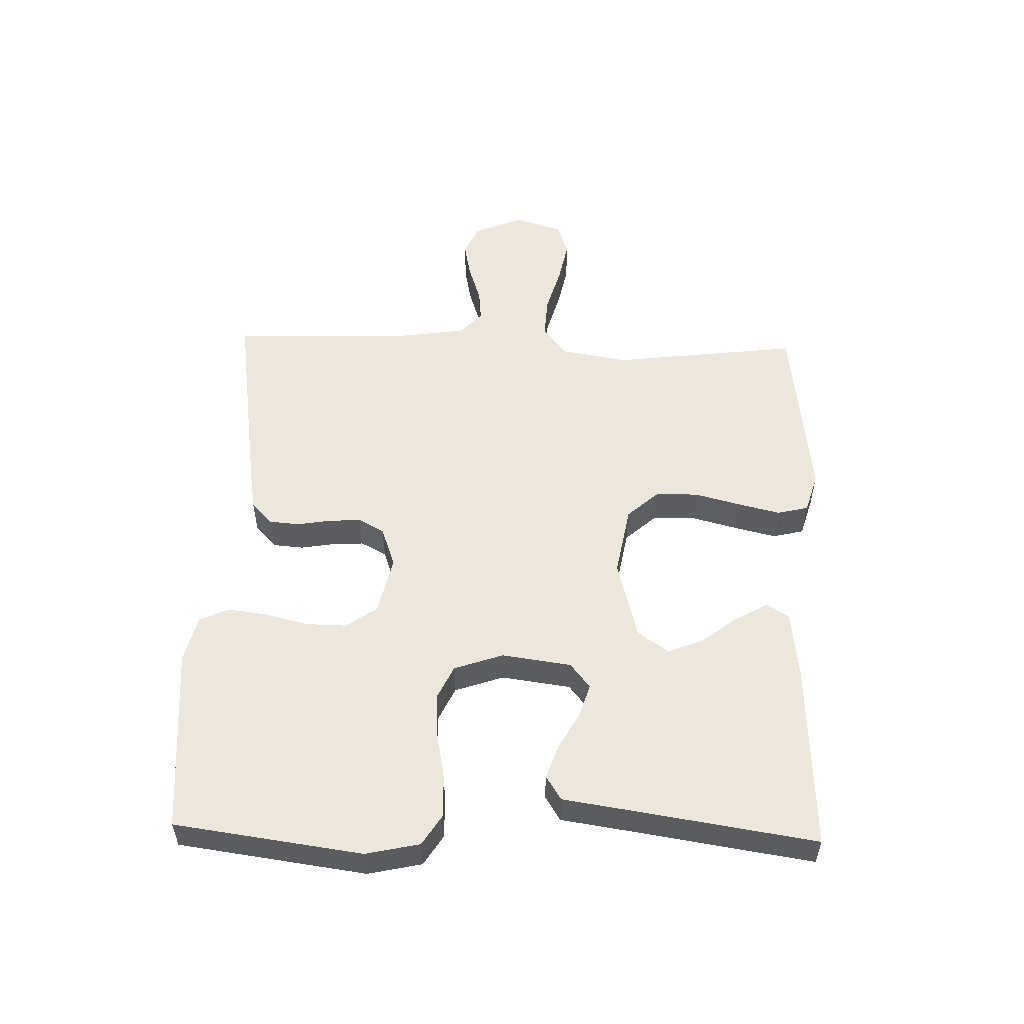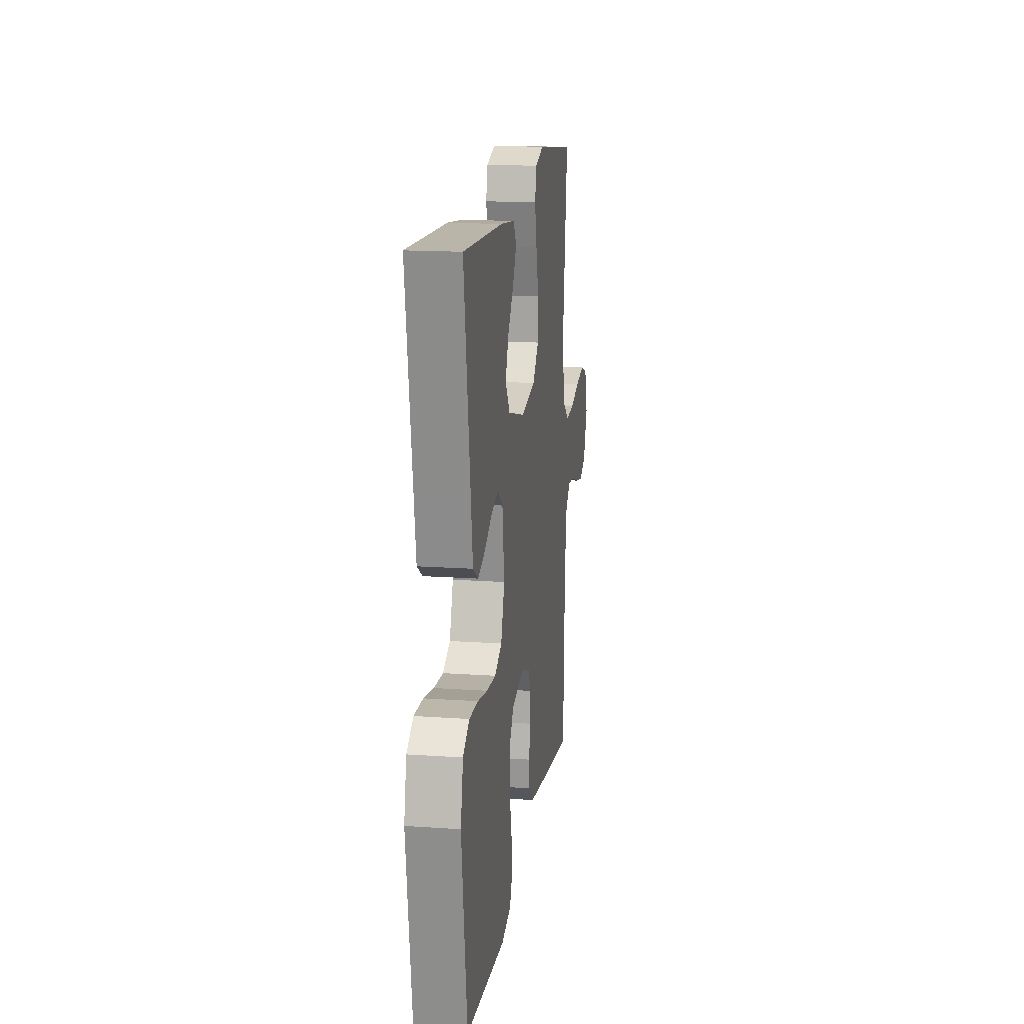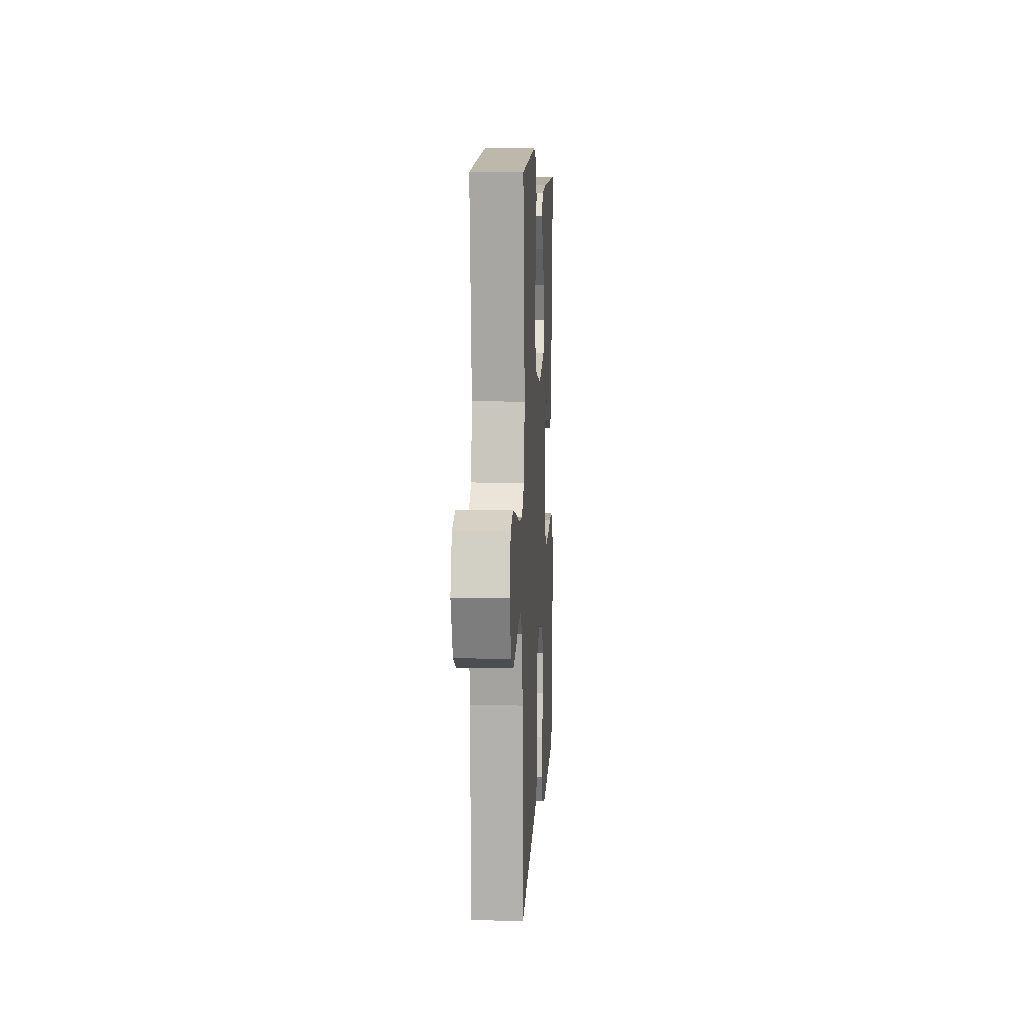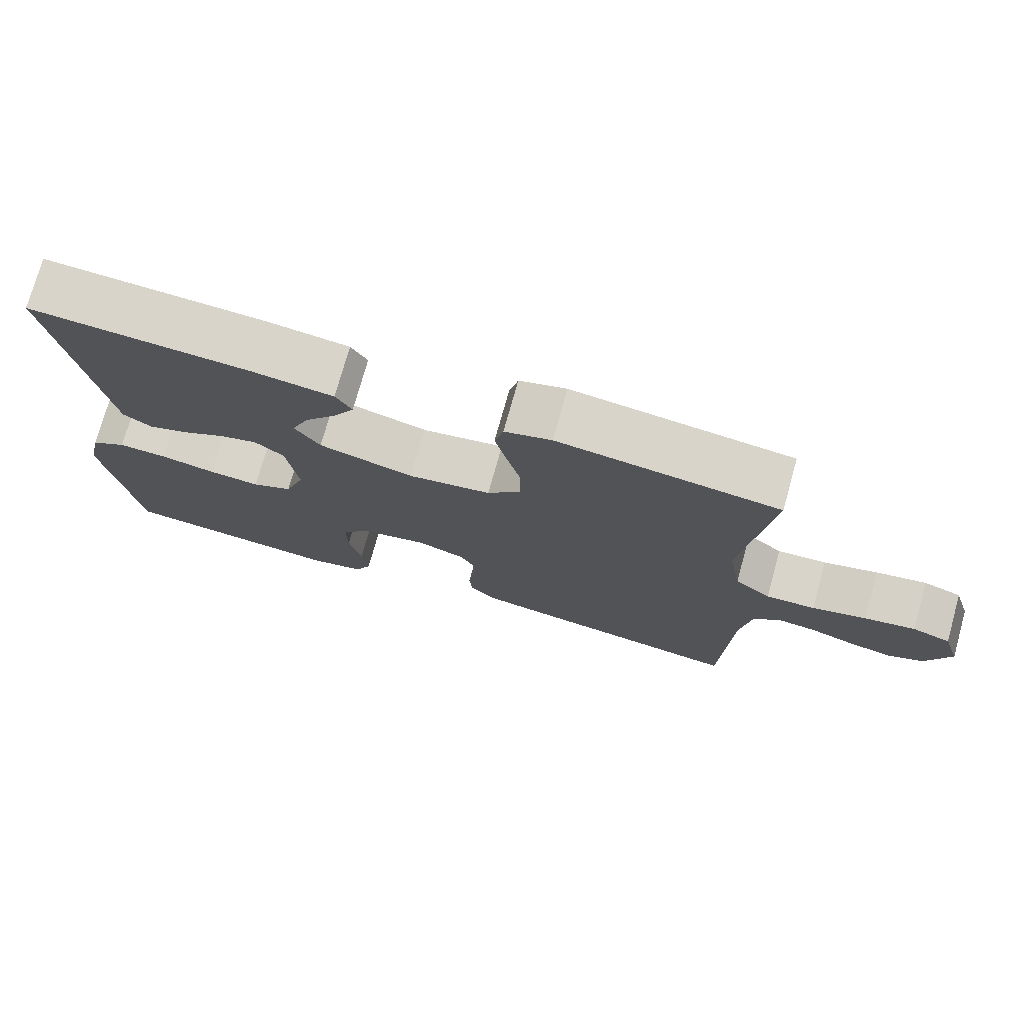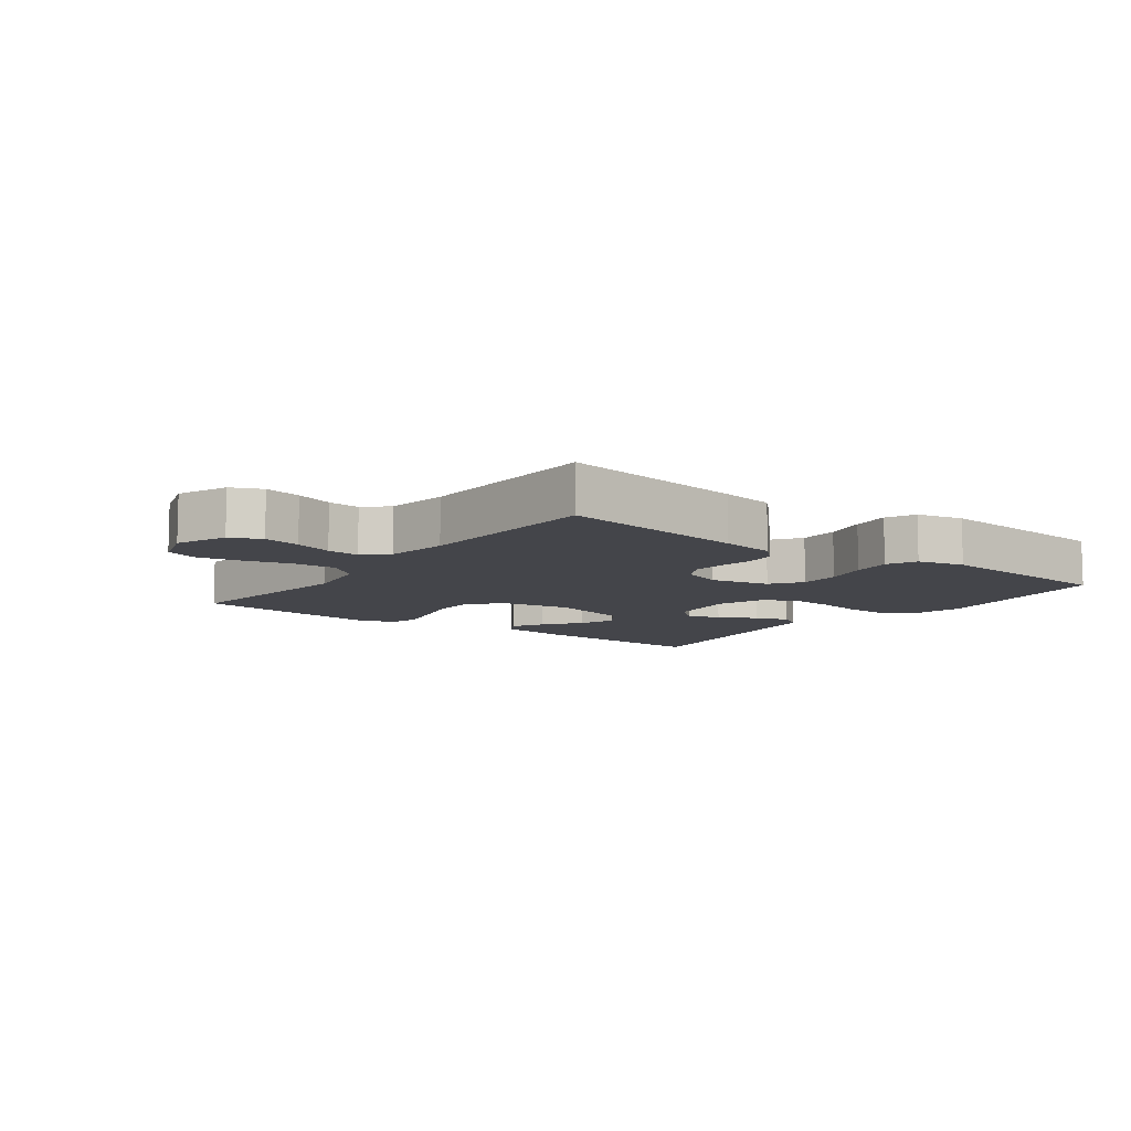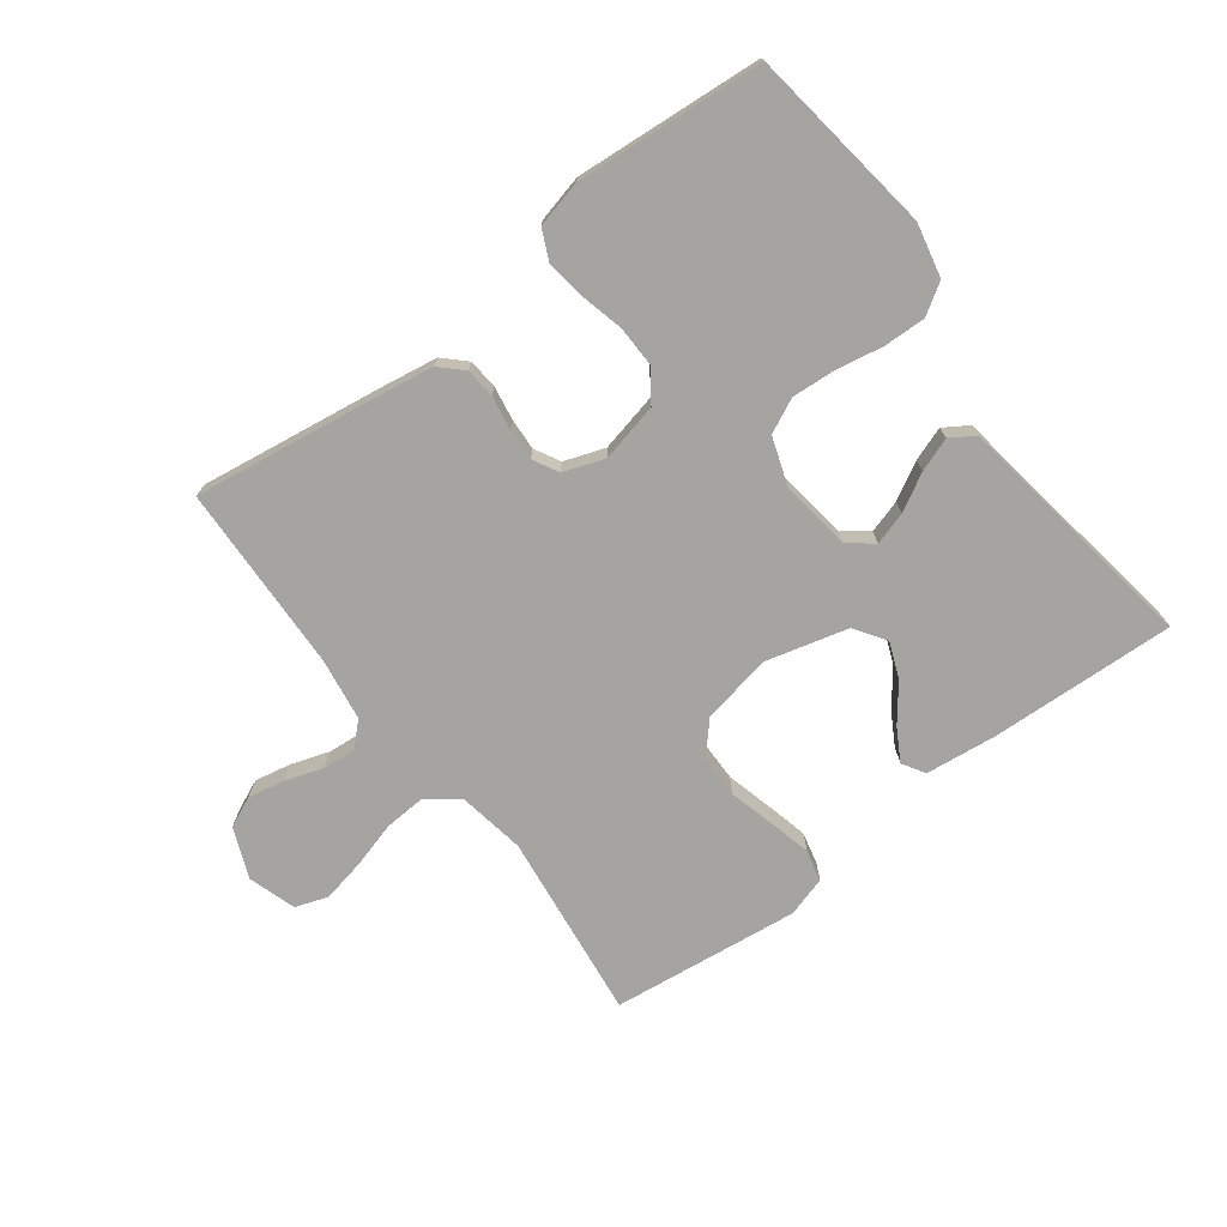
<metadata>
{"format":"obj","ext":"obj","renderer":"f3d","projection":"perspective","resolution":1024,"background":"white","views":[{"elev":53.9,"azim":-88.3,"up":"+Y"},{"elev":16.1,"azim":-81.8,"up":"+Z"},{"elev":8.1,"azim":93.2,"up":"+Z"},{"elev":74.9,"azim":15.6,"up":"+Z"},{"elev":-9.2,"azim":143.2,"up":"+Y"},{"elev":-73.3,"azim":-142.9,"up":"+Y"}]}
</metadata>
<code>
v -0.5 0.07 -0.5
v -0.541 0.07 -0.2
v -0.522 0.07 -0.114
v -0.473 0.07 -0.083
v -0.406 0.07 -0.085
v -0.331 0.07 -0.099
v -0.261 0.07 -0.104
v -0.206 0.07 -0.078
v -0.179 0.07 0
v -0.194 0.07 0.111
v -0.234 0.07 0.143
v -0.287 0.07 0.127
v -0.346 0.07 0.094
v -0.4 0.07 0.075
v -0.439 0.07 0.1
v -0.454 0.07 0.2
v -0.5 0.07 0.5
v -0.2 0.07 0.486
v -0.089 0.07 0.473
v -0.067 0.07 0.437
v -0.096 0.07 0.386
v -0.14 0.07 0.329
v -0.163 0.07 0.272
v -0.129 0.07 0.222
v 0 0.07 0.188
v 0.113 0.07 0.208
v 0.158 0.07 0.258
v 0.159 0.07 0.326
v 0.14 0.07 0.4
v 0.124 0.07 0.467
v 0.136 0.07 0.517
v 0.2 0.07 0.536
v 0.5 0.07 0.5
v 0.463 0.07 0.2
v 0.481 0.07 0.094
v 0.53 0.07 0.055
v 0.597 0.07 0.059
v 0.671 0.07 0.08
v 0.74 0.07 0.094
v 0.792 0.07 0.076
v 0.816 0.07 0
v 0.783 0.07 -0.08
v 0.734 0.07 -0.102
v 0.675 0.07 -0.09
v 0.615 0.07 -0.07
v 0.563 0.07 -0.065
v 0.526 0.07 -0.1
v 0.511 0.07 -0.2
v 0.5 0.07 -0.5
v 0.2 0.07 -0.456
v 0.114 0.07 -0.442
v 0.079 0.07 -0.408
v 0.075 0.07 -0.36
v 0.084 0.07 -0.306
v 0.087 0.07 -0.255
v 0.065 0.07 -0.214
v 0 0.07 -0.191
v -0.094 0.07 -0.212
v -0.129 0.07 -0.261
v -0.128 0.07 -0.326
v -0.111 0.07 -0.396
v -0.103 0.07 -0.459
v -0.125 0.07 -0.506
v -0.2 0.07 -0.524
v -0.5 0 -0.5
v -0.541 0 -0.2
v -0.522 0 -0.114
v -0.473 0 -0.083
v -0.406 0 -0.085
v -0.331 0 -0.099
v -0.261 0 -0.104
v -0.206 0 -0.078
v -0.179 0 0
v -0.194 0 0.111
v -0.234 0 0.143
v -0.287 0 0.127
v -0.346 0 0.094
v -0.4 0 0.075
v -0.439 0 0.1
v -0.454 0 0.2
v -0.5 0 0.5
v -0.2 0 0.486
v -0.089 0 0.473
v -0.067 0 0.437
v -0.096 0 0.386
v -0.14 0 0.329
v -0.163 0 0.272
v -0.129 0 0.222
v 0 0 0.188
v 0.113 0 0.208
v 0.158 0 0.258
v 0.159 0 0.326
v 0.14 0 0.4
v 0.124 0 0.467
v 0.136 0 0.517
v 0.2 0 0.536
v 0.5 0 0.5
v 0.463 0 0.2
v 0.481 0 0.094
v 0.53 0 0.055
v 0.597 0 0.059
v 0.671 0 0.08
v 0.74 0 0.094
v 0.792 0 0.076
v 0.816 0 0
v 0.783 0 -0.08
v 0.734 0 -0.102
v 0.675 0 -0.09
v 0.615 0 -0.07
v 0.563 0 -0.065
v 0.526 0 -0.1
v 0.511 0 -0.2
v 0.5 0 -0.5
v 0.2 0 -0.456
v 0.114 0 -0.442
v 0.079 0 -0.408
v 0.075 0 -0.36
v 0.084 0 -0.306
v 0.087 0 -0.255
v 0.065 0 -0.214
v 0 0 -0.191
v -0.094 0 -0.212
v -0.129 0 -0.261
v -0.128 0 -0.326
v -0.111 0 -0.396
v -0.103 0 -0.459
v -0.125 0 -0.506
v -0.2 0 -0.524
f 60 61 62 63
f 60 63 64 1
f 51 52 53 54
f 51 54 55
f 48 49 50 51
f 47 48 51 55
f 46 47 55 56
f 42 43 44 45
f 42 45 46
f 41 42 46
f 40 41 46
f 37 38 39 40
f 37 40 46 56
f 31 32 33 34
f 31 34 35
f 28 29 30 31
f 28 31 35
f 27 28 35 36
f 19 20 21 22
f 19 22 23
f 16 17 18 19
f 16 19 23
f 15 16 23 24
f 12 13 14 15
f 11 12 15 24
f 3 4 5 6
f 3 6 7
f 2 3 7
f 59 60 1 2
f 58 59 2 7
f 57 58 7 8
f 36 37 56 57
f 26 27 36 57
f 25 26 57 8
f 10 11 24 25
f 9 10 25
f 8 9 25
f 127 126 125 124
f 65 128 127 124
f 118 117 116 115
f 119 118 115
f 115 114 113 112
f 119 115 112 111
f 120 119 111 110
f 109 108 107 106
f 110 109 106
f 110 106 105
f 110 105 104
f 104 103 102 101
f 120 110 104 101
f 98 97 96 95
f 99 98 95
f 95 94 93 92
f 99 95 92
f 100 99 92 91
f 86 85 84 83
f 87 86 83
f 83 82 81 80
f 87 83 80
f 88 87 80 79
f 79 78 77 76
f 88 79 76 75
f 70 69 68 67
f 71 70 67
f 71 67 66
f 66 65 124 123
f 71 66 123 122
f 72 71 122 121
f 121 120 101 100
f 121 100 91 90
f 72 121 90 89
f 89 88 75 74
f 89 74 73
f 89 73 72
f 1 65 66 2
f 2 66 67 3
f 3 67 68 4
f 4 68 69 5
f 5 69 70 6
f 6 70 71 7
f 7 71 72 8
f 8 72 73 9
f 9 73 74 10
f 10 74 75 11
f 11 75 76 12
f 12 76 77 13
f 13 77 78 14
f 14 78 79 15
f 15 79 80 16
f 16 80 81 17
f 17 81 82 18
f 18 82 83 19
f 19 83 84 20
f 20 84 85 21
f 21 85 86 22
f 22 86 87 23
f 23 87 88 24
f 24 88 89 25
f 25 89 90 26
f 26 90 91 27
f 27 91 92 28
f 28 92 93 29
f 29 93 94 30
f 30 94 95 31
f 31 95 96 32
f 32 96 97 33
f 33 97 98 34
f 34 98 99 35
f 35 99 100 36
f 36 100 101 37
f 37 101 102 38
f 38 102 103 39
f 39 103 104 40
f 40 104 105 41
f 41 105 106 42
f 42 106 107 43
f 43 107 108 44
f 44 108 109 45
f 45 109 110 46
f 46 110 111 47
f 47 111 112 48
f 48 112 113 49
f 49 113 114 50
f 50 114 115 51
f 51 115 116 52
f 52 116 117 53
f 53 117 118 54
f 54 118 119 55
f 55 119 120 56
f 56 120 121 57
f 57 121 122 58
f 58 122 123 59
f 59 123 124 60
f 60 124 125 61
f 61 125 126 62
f 62 126 127 63
f 63 127 128 64
f 64 128 65 1

</code>
